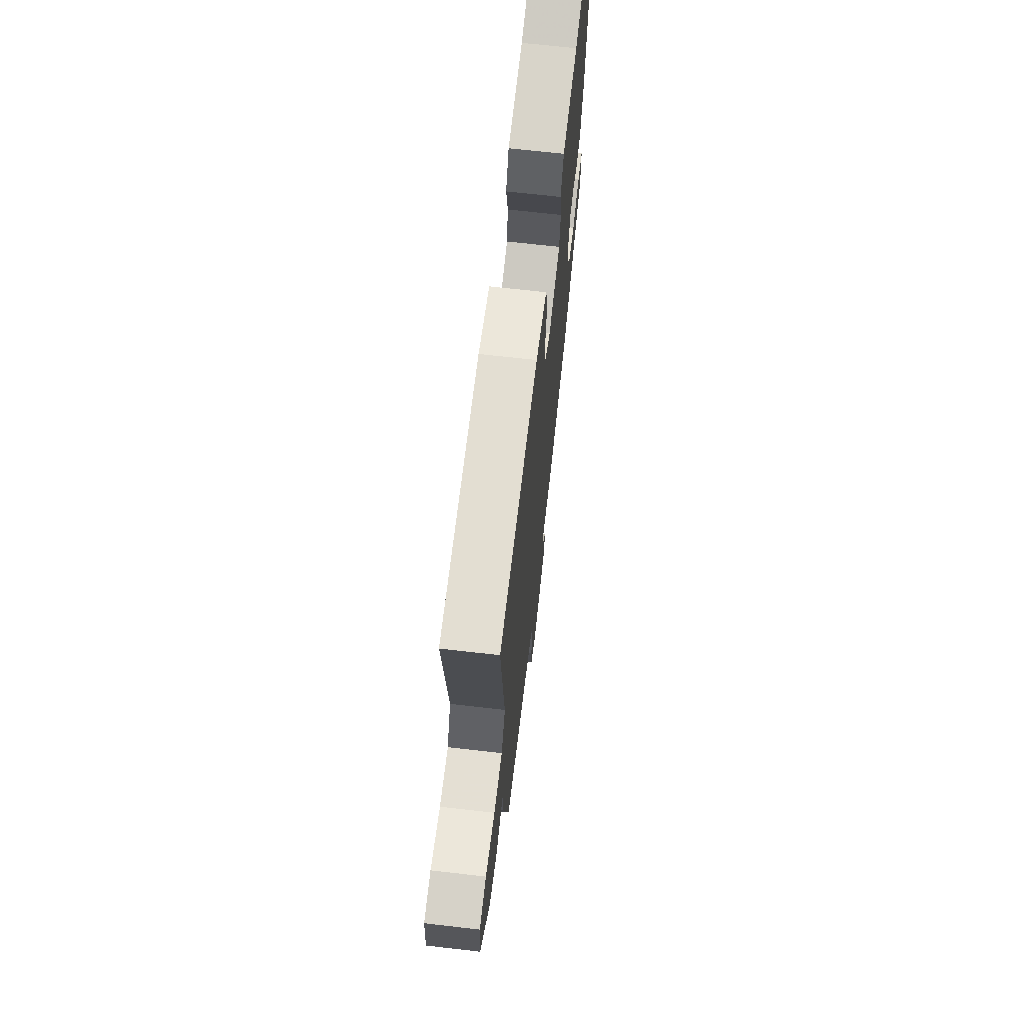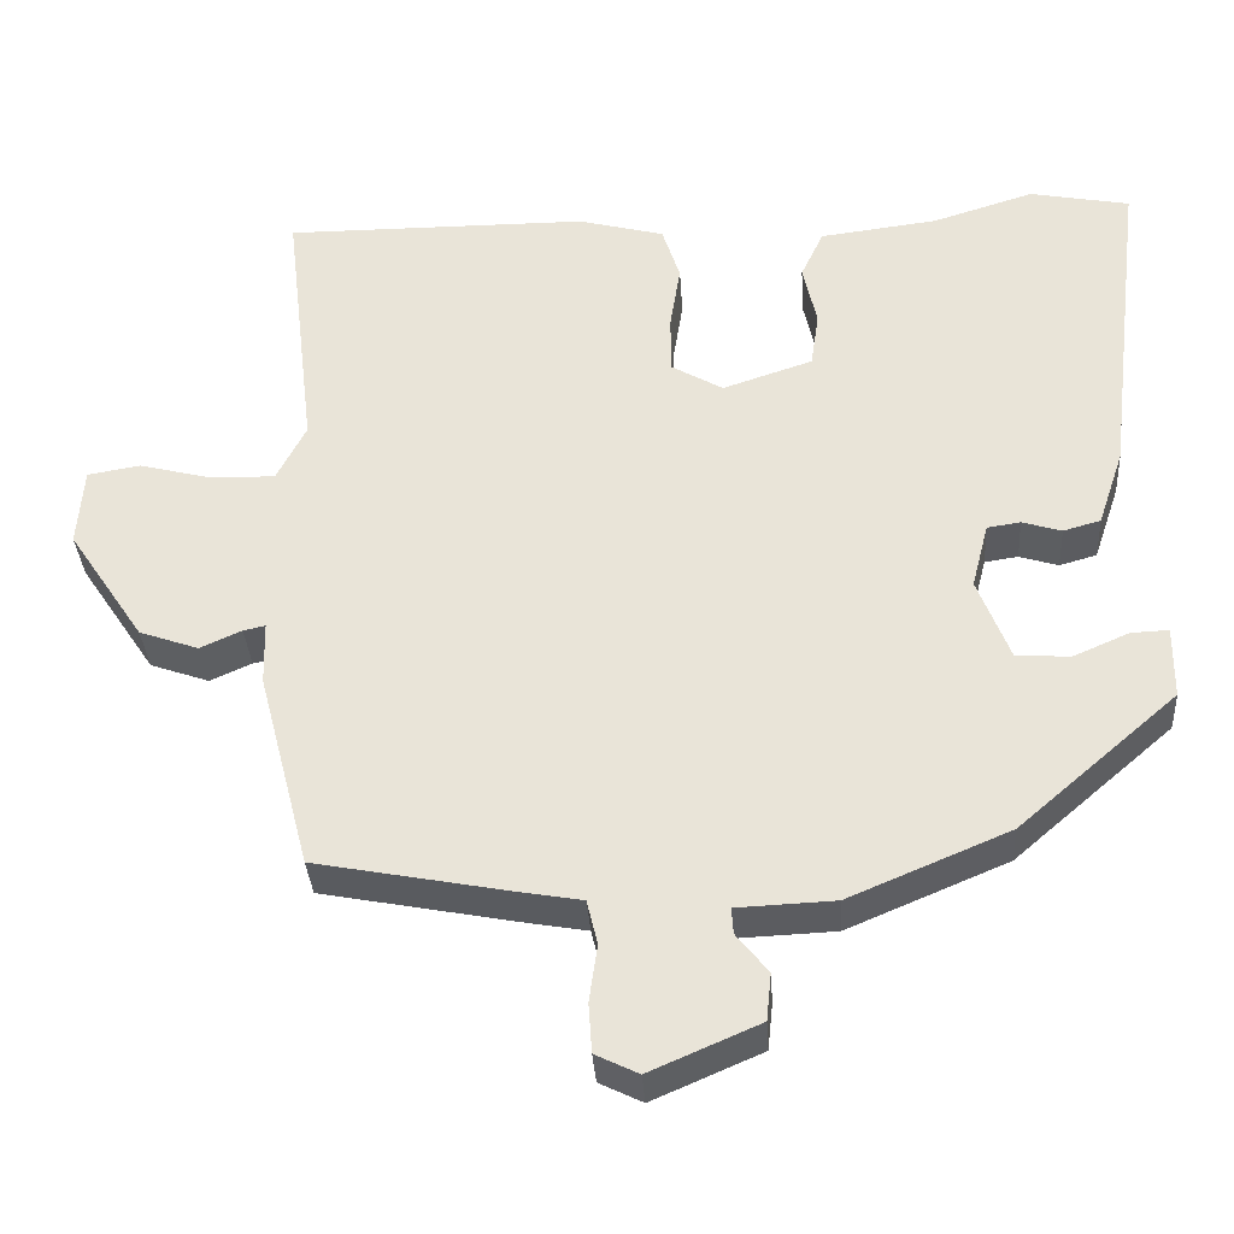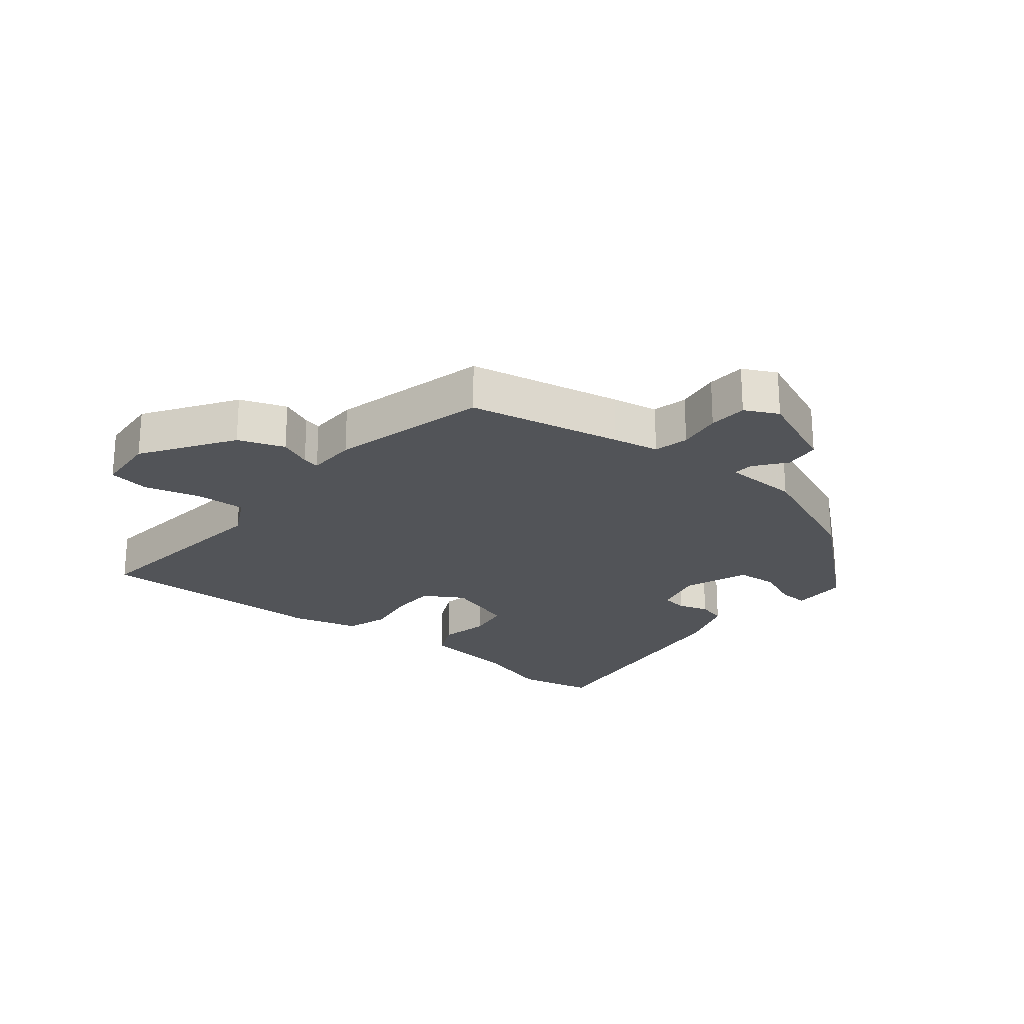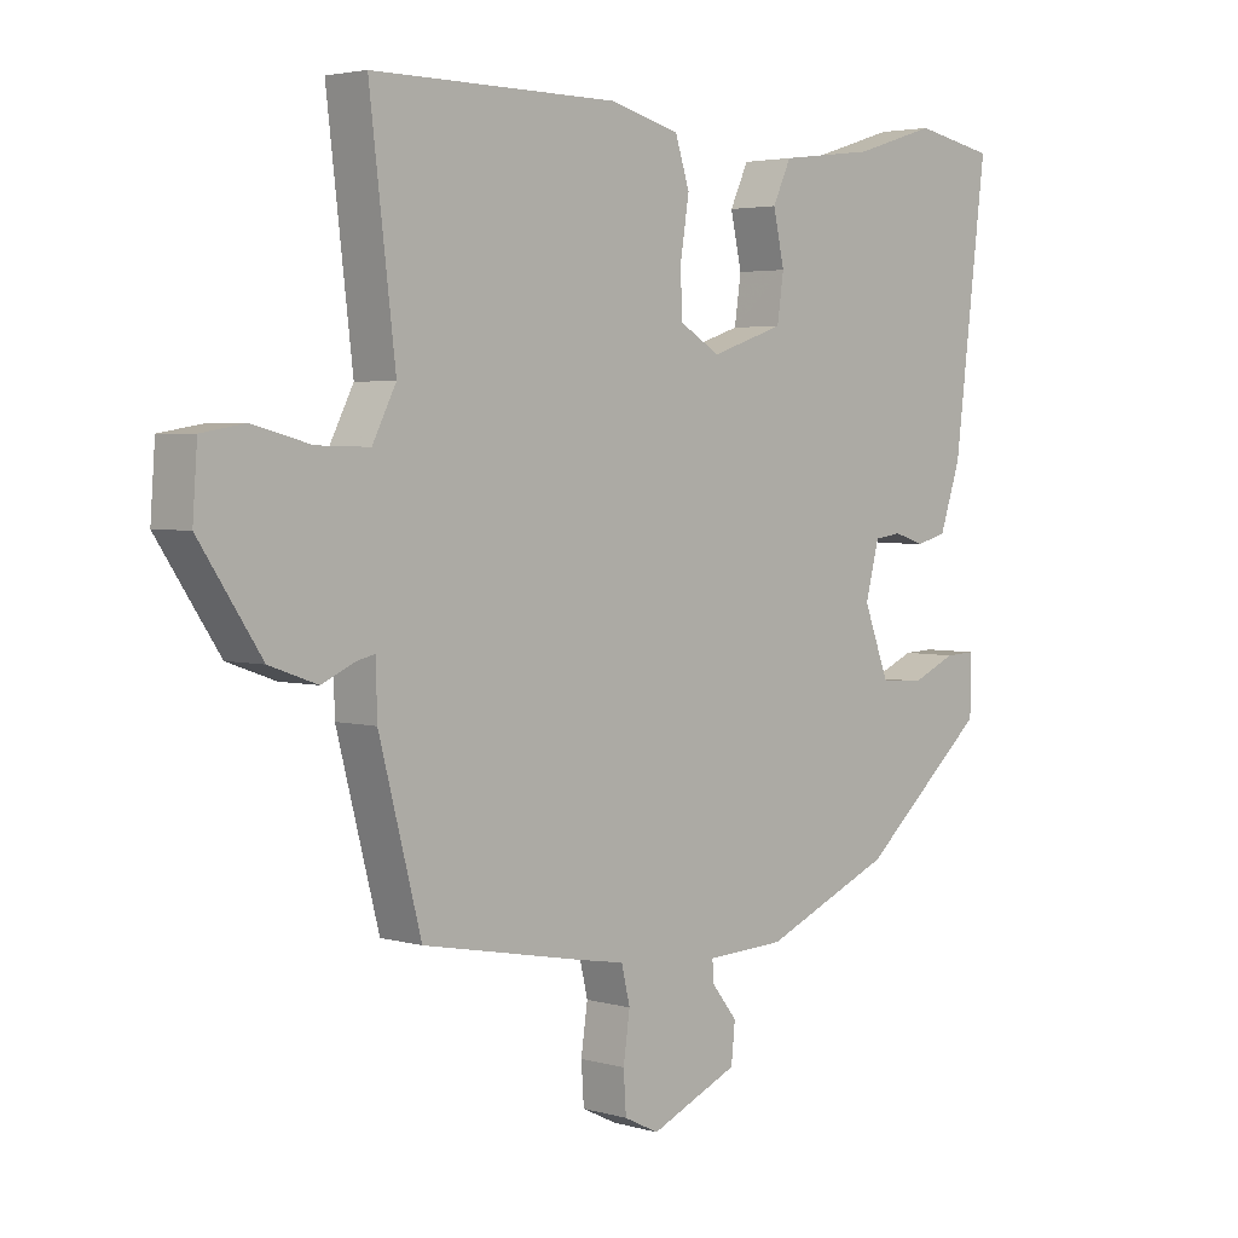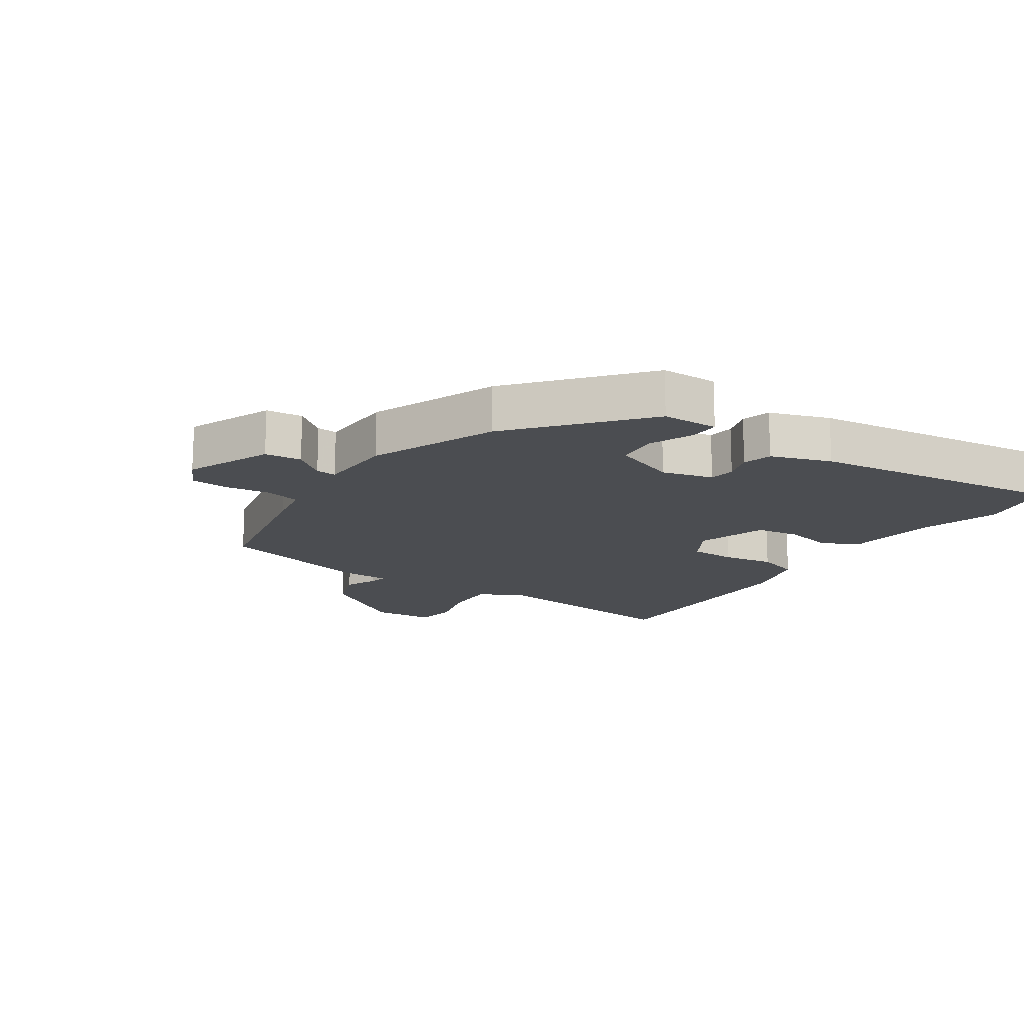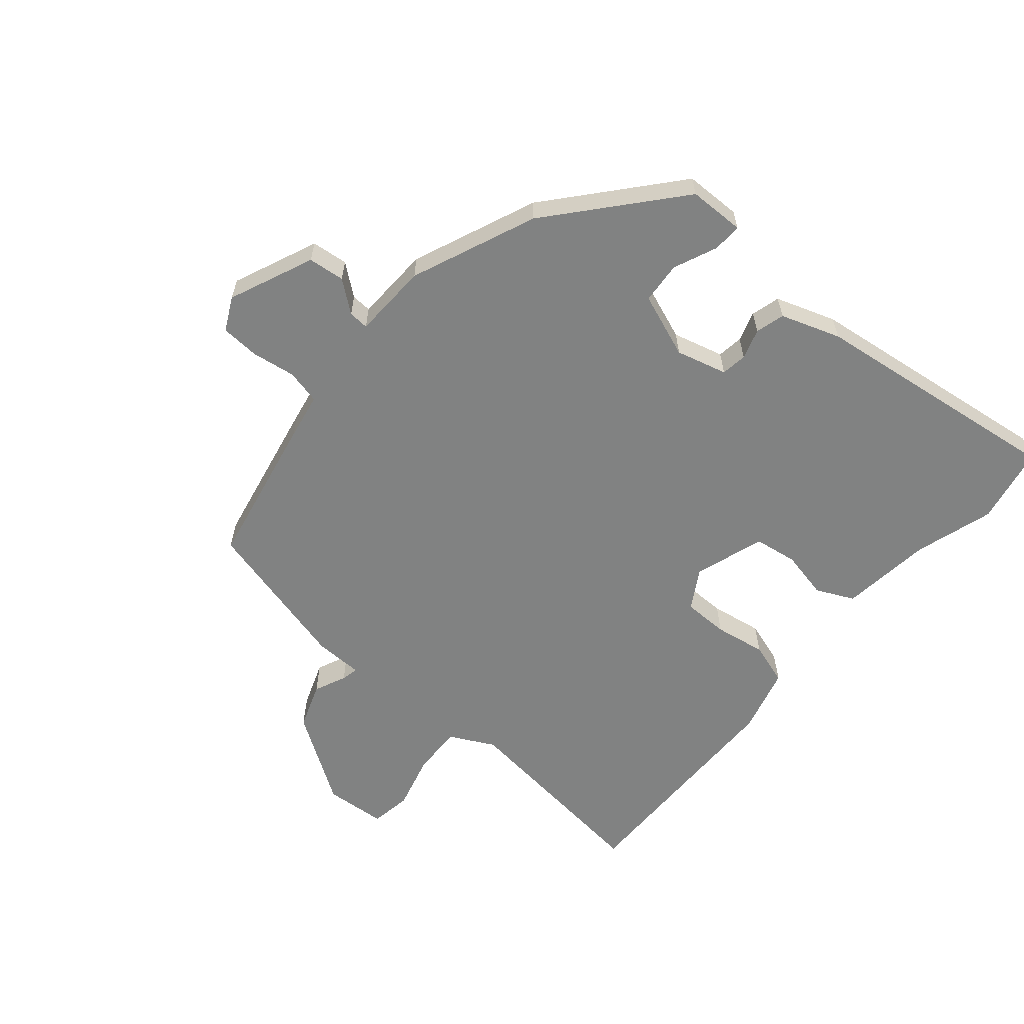
<metadata>
{"format":"obj","ext":"obj","renderer":"f3d","projection":"perspective","resolution":1024,"background":"white","views":[{"elev":67.8,"azim":96.6,"up":"+Z"},{"elev":-34.7,"azim":-176.3,"up":"+Z"},{"elev":-23.0,"azim":141.4,"up":"+Y"},{"elev":3.5,"azim":133.9,"up":"+Z"},{"elev":-15.9,"azim":-123.5,"up":"+Y"},{"elev":-60.6,"azim":-130.0,"up":"+Y"}]}
</metadata>
<code>
v -0.531 0.07 0.494
v -0.408 0.07 0.518
v -0.283 0.07 0.479
v -0.138 0.07 0.461
v -0.11 0.07 0.401
v -0.127 0.07 0.324
v -0.117 0.07 0.255
v -0.006 0.07 0.218
v 0.057 0.07 0.255
v 0.058 0.07 0.327
v 0.045 0.07 0.409
v 0.067 0.07 0.477
v 0.173 0.07 0.505
v 0.548 0.07 0.507
v 0.509 0.07 0.179
v 0.545 0.07 0.108
v 0.625 0.07 0.11
v 0.714 0.07 0.133
v 0.779 0.07 0.122
v 0.786 0.07 0.024
v 0.692 0.07 -0.117
v 0.619 0.07 -0.143
v 0.568 0.07 -0.12
v 0.541 0.07 -0.114
v 0.539 0.07 -0.192
v 0.475 0.07 -0.438
v 0.232 0.07 -0.485
v 0.159 0.07 -0.498
v 0.146 0.07 -0.553
v 0.156 0.07 -0.623
v 0.152 0.07 -0.684
v 0.099 0.07 -0.71
v -0.035 0.07 -0.652
v -0.041 0.07 -0.594
v -0.002 0.07 -0.545
v 0 0.07 -0.513
v -0.12 0.07 -0.508
v -0.317 0.07 -0.425
v -0.512 0.07 -0.256
v -0.513 0.07 -0.167
v -0.467 0.07 -0.169
v -0.398 0.07 -0.199
v -0.332 0.07 -0.194
v -0.293 0.07 -0.092
v -0.314 0.07 -0.011
v -0.355 0.07 -0.005
v -0.403 0.07 -0.02
v -0.449 0.07 -0.007
v -0.481 0.07 0.088
v -0.531 0 0.494
v -0.408 0 0.518
v -0.283 0 0.479
v -0.138 0 0.461
v -0.11 0 0.401
v -0.127 0 0.324
v -0.117 0 0.255
v -0.006 0 0.218
v 0.057 0 0.255
v 0.058 0 0.327
v 0.045 0 0.409
v 0.067 0 0.477
v 0.173 0 0.505
v 0.548 0 0.507
v 0.509 0 0.179
v 0.545 0 0.108
v 0.625 0 0.11
v 0.714 0 0.133
v 0.779 0 0.122
v 0.786 0 0.024
v 0.692 0 -0.117
v 0.619 0 -0.143
v 0.568 0 -0.12
v 0.541 0 -0.114
v 0.539 0 -0.192
v 0.475 0 -0.438
v 0.232 0 -0.485
v 0.159 0 -0.498
v 0.146 0 -0.553
v 0.156 0 -0.623
v 0.152 0 -0.684
v 0.099 0 -0.71
v -0.035 0 -0.652
v -0.041 0 -0.594
v -0.002 0 -0.545
v 0 0 -0.513
v -0.12 0 -0.508
v -0.317 0 -0.425
v -0.512 0 -0.256
v -0.513 0 -0.167
v -0.467 0 -0.169
v -0.398 0 -0.199
v -0.332 0 -0.194
v -0.293 0 -0.092
v -0.314 0 -0.011
v -0.355 0 -0.005
v -0.403 0 -0.02
v -0.449 0 -0.007
v -0.481 0 0.088
f 46 47 48 49
f 45 46 49 1
f 39 40 41 42
f 39 42 43
f 36 37 38 39
f 36 39 43
f 32 33 34 35
f 32 35 36
f 29 30 31 32
f 28 29 32 36
f 24 25 26 27
f 24 27 28 36
f 20 21 22 23
f 20 23 24
f 17 18 19 20
f 16 17 20 24
f 15 16 24 36
f 10 11 12 13
f 9 10 13 14
f 8 9 14 15
f 3 4 5 6
f 3 6 7
f 45 1 2 3
f 44 45 3 7
f 8 15 36 43
f 7 8 43 44
f 98 97 96 95
f 50 98 95 94
f 91 90 89 88
f 92 91 88
f 88 87 86 85
f 92 88 85
f 84 83 82 81
f 85 84 81
f 81 80 79 78
f 85 81 78 77
f 76 75 74 73
f 85 77 76 73
f 72 71 70 69
f 73 72 69
f 69 68 67 66
f 73 69 66 65
f 85 73 65 64
f 62 61 60 59
f 63 62 59 58
f 64 63 58 57
f 55 54 53 52
f 56 55 52
f 52 51 50 94
f 56 52 94 93
f 92 85 64 57
f 93 92 57 56
f 1 50 51 2
f 2 51 52 3
f 3 52 53 4
f 4 53 54 5
f 5 54 55 6
f 6 55 56 7
f 7 56 57 8
f 8 57 58 9
f 9 58 59 10
f 10 59 60 11
f 11 60 61 12
f 12 61 62 13
f 13 62 63 14
f 14 63 64 15
f 15 64 65 16
f 16 65 66 17
f 17 66 67 18
f 18 67 68 19
f 19 68 69 20
f 20 69 70 21
f 21 70 71 22
f 22 71 72 23
f 23 72 73 24
f 24 73 74 25
f 25 74 75 26
f 26 75 76 27
f 27 76 77 28
f 28 77 78 29
f 29 78 79 30
f 30 79 80 31
f 31 80 81 32
f 32 81 82 33
f 33 82 83 34
f 34 83 84 35
f 35 84 85 36
f 36 85 86 37
f 37 86 87 38
f 38 87 88 39
f 39 88 89 40
f 40 89 90 41
f 41 90 91 42
f 42 91 92 43
f 43 92 93 44
f 44 93 94 45
f 45 94 95 46
f 46 95 96 47
f 47 96 97 48
f 48 97 98 49
f 49 98 50 1

</code>
